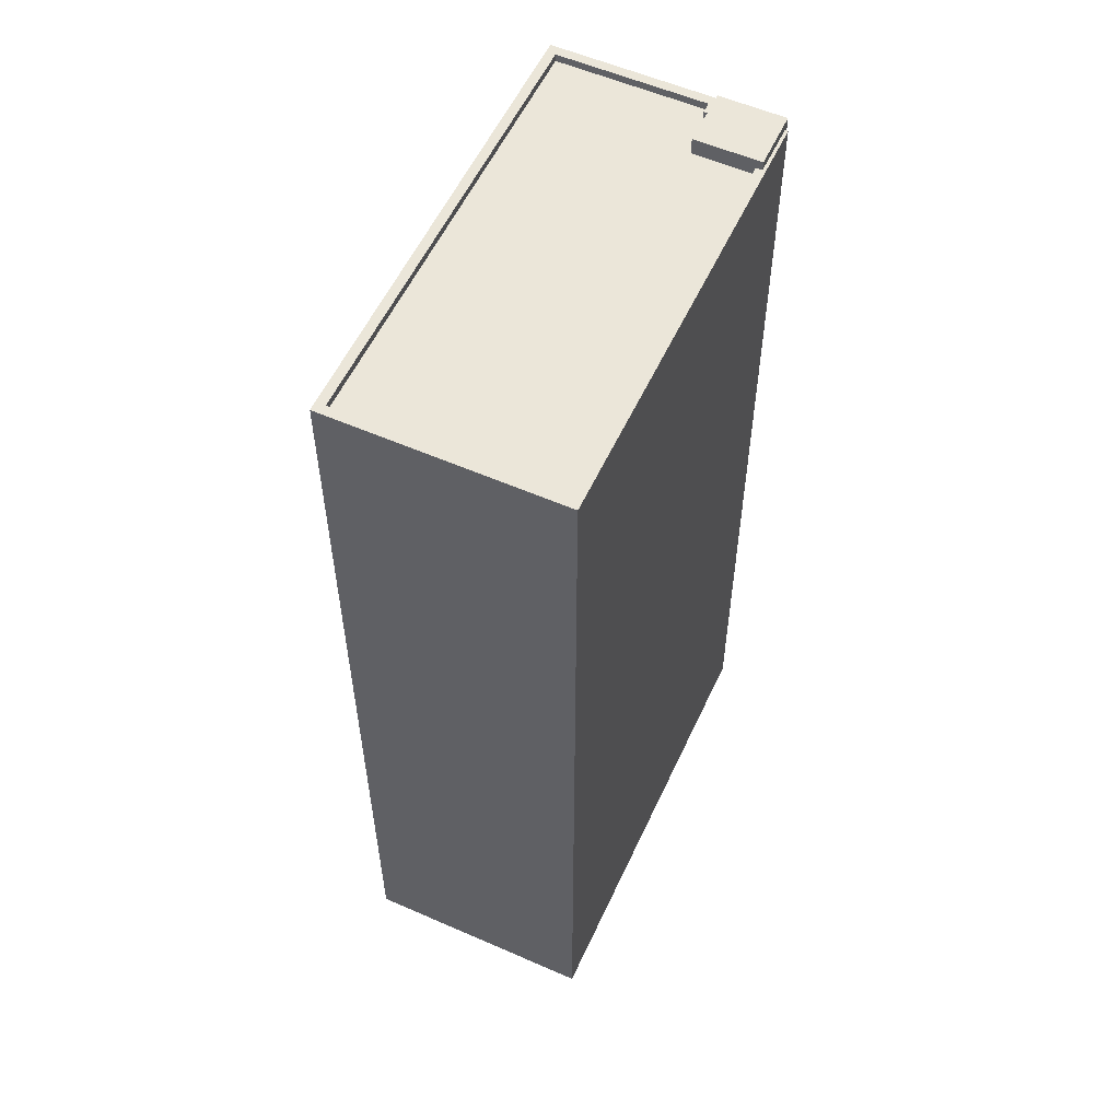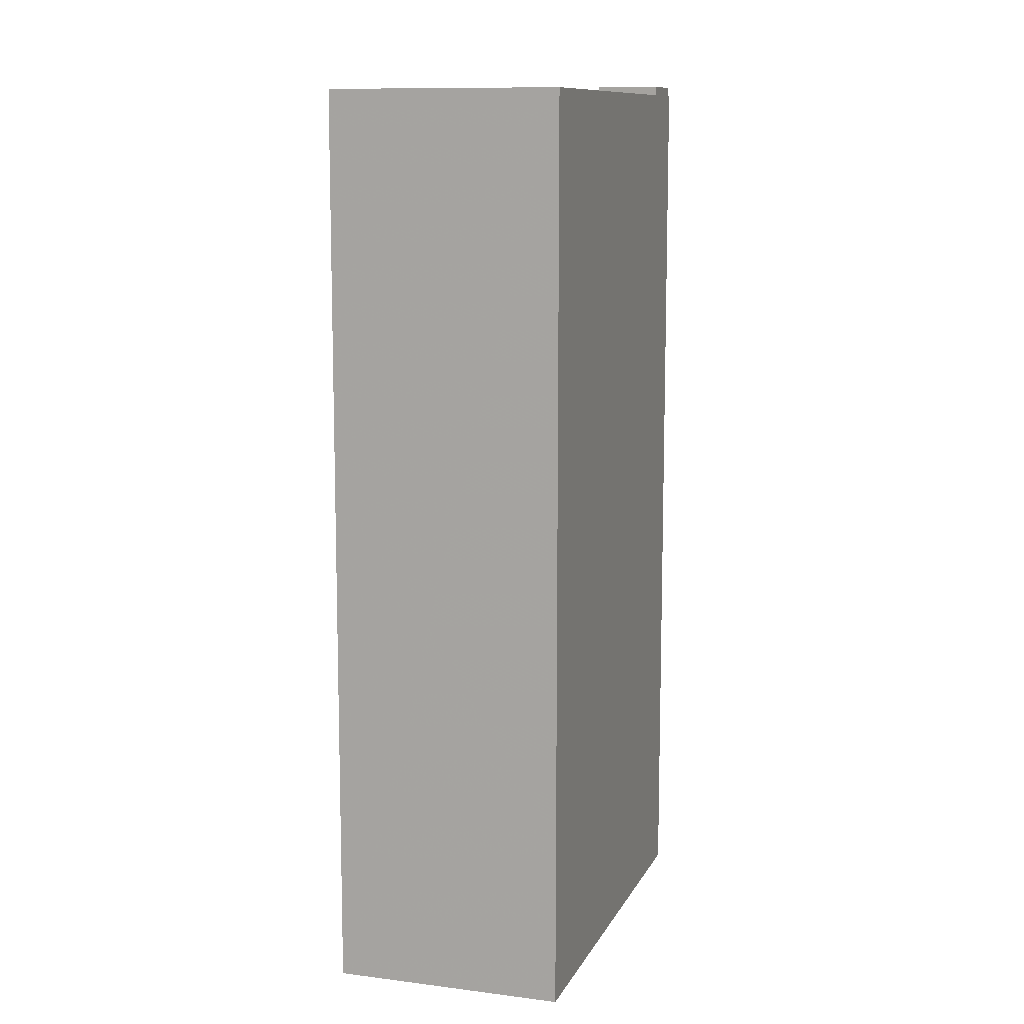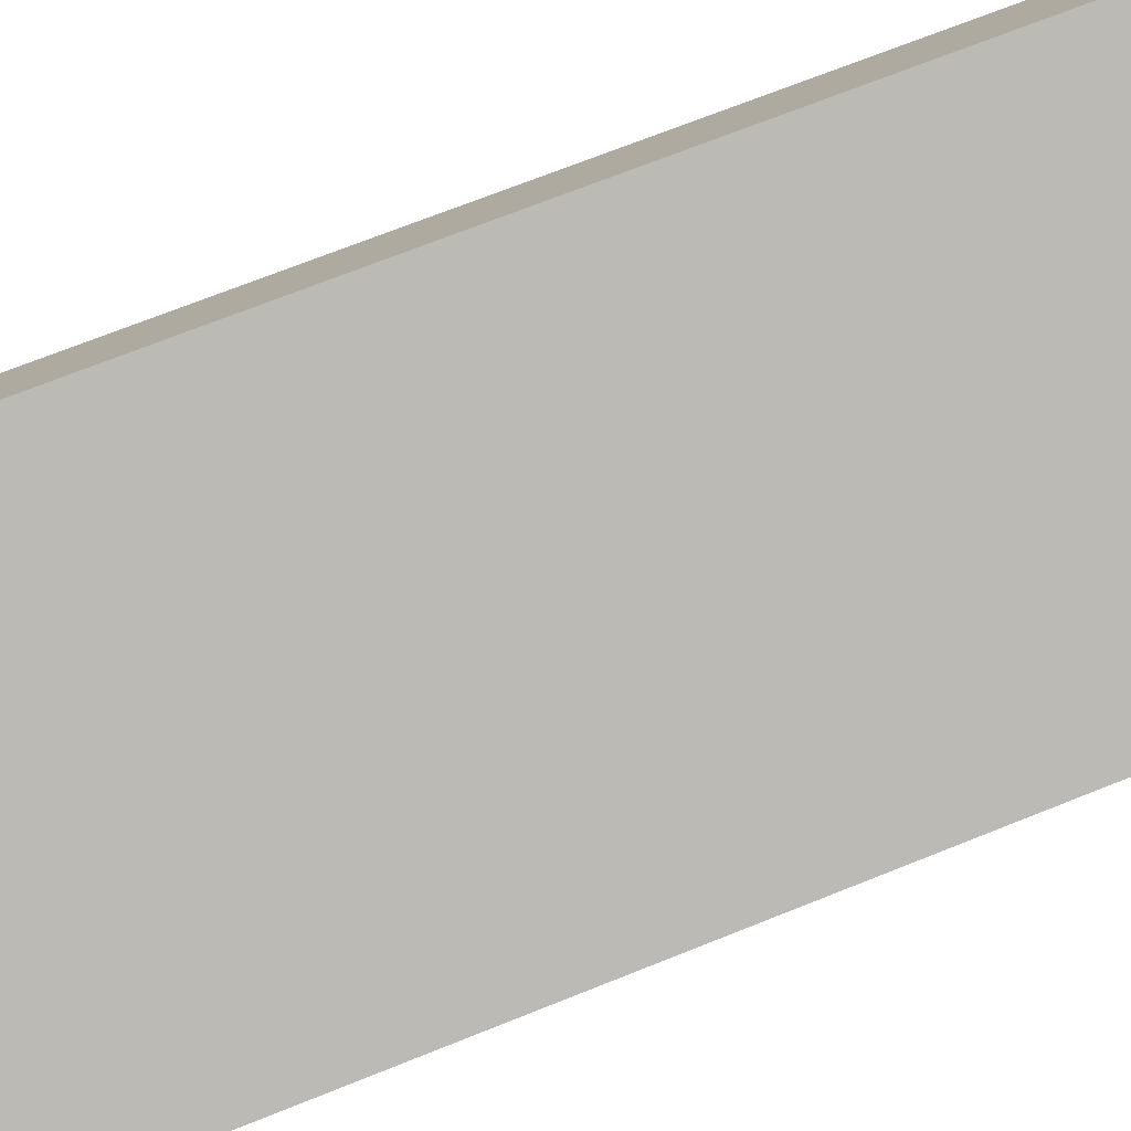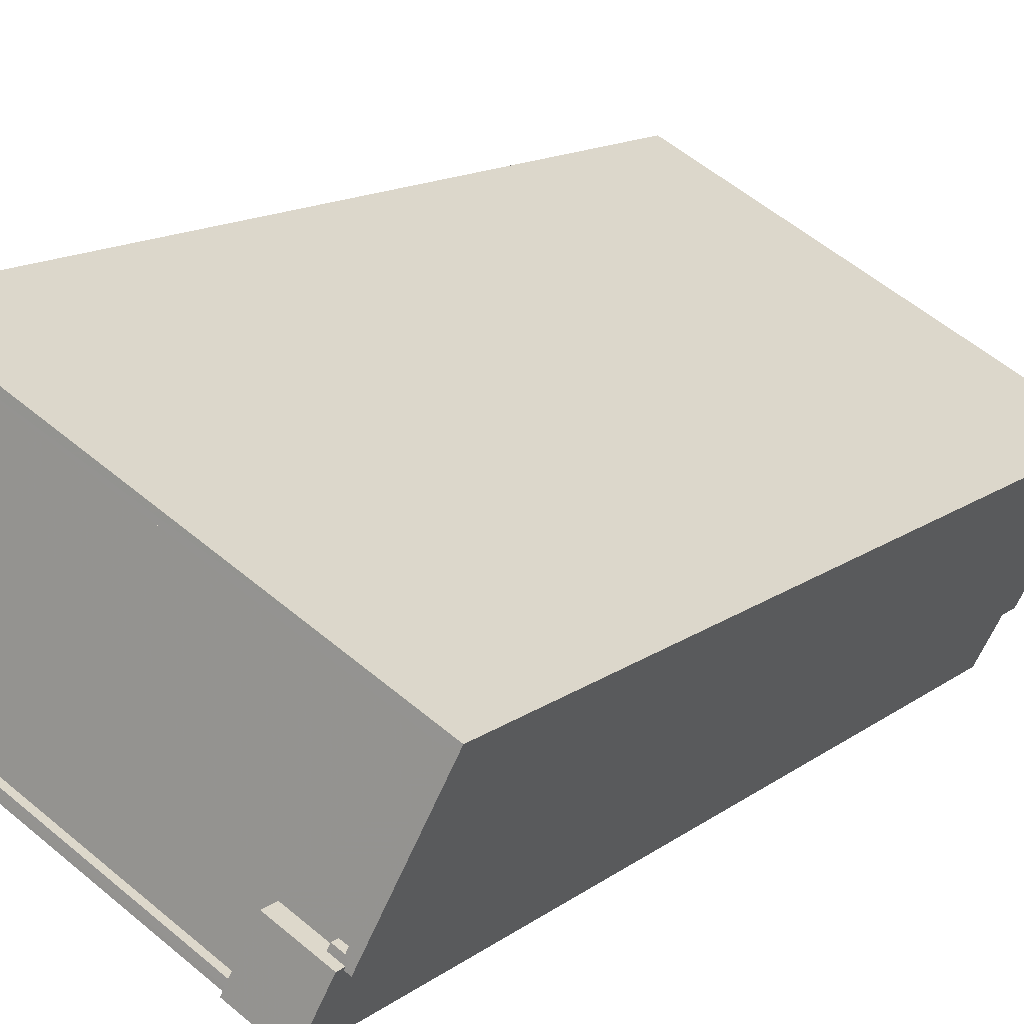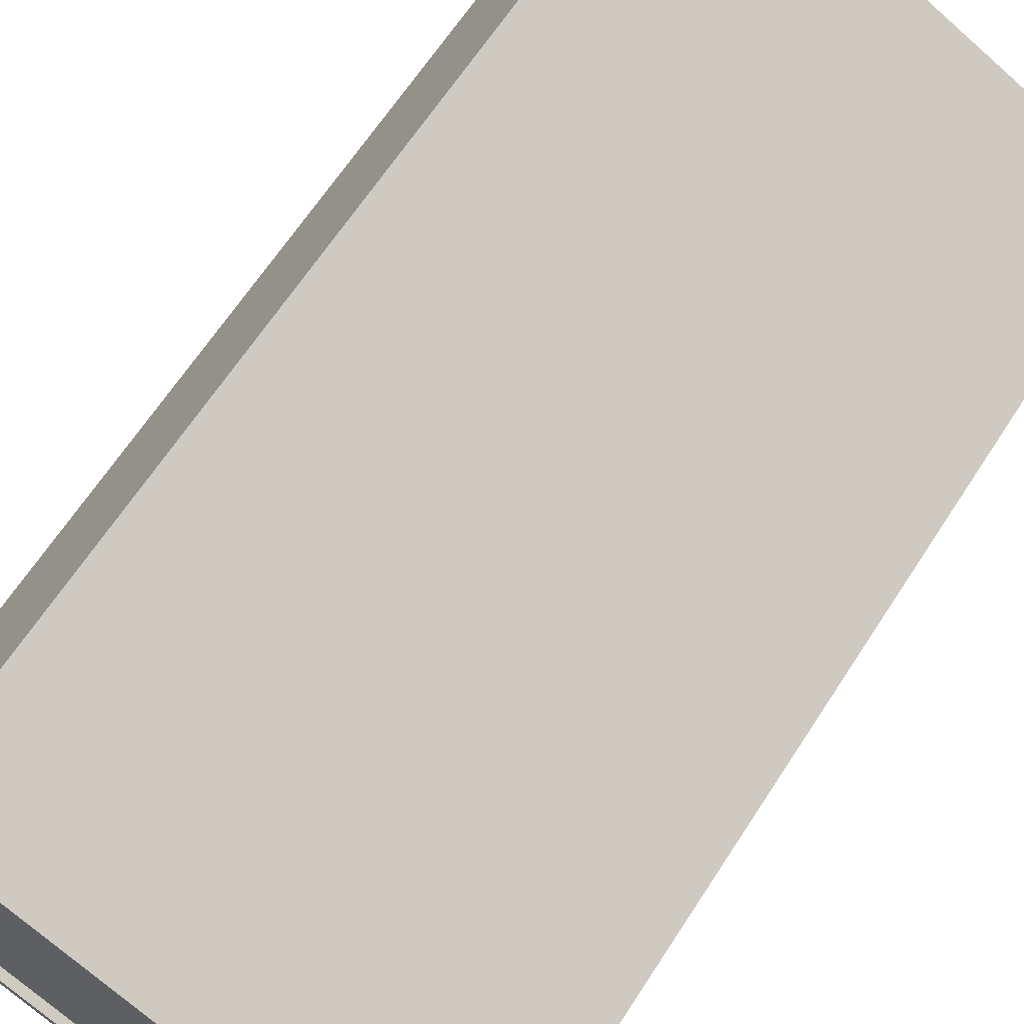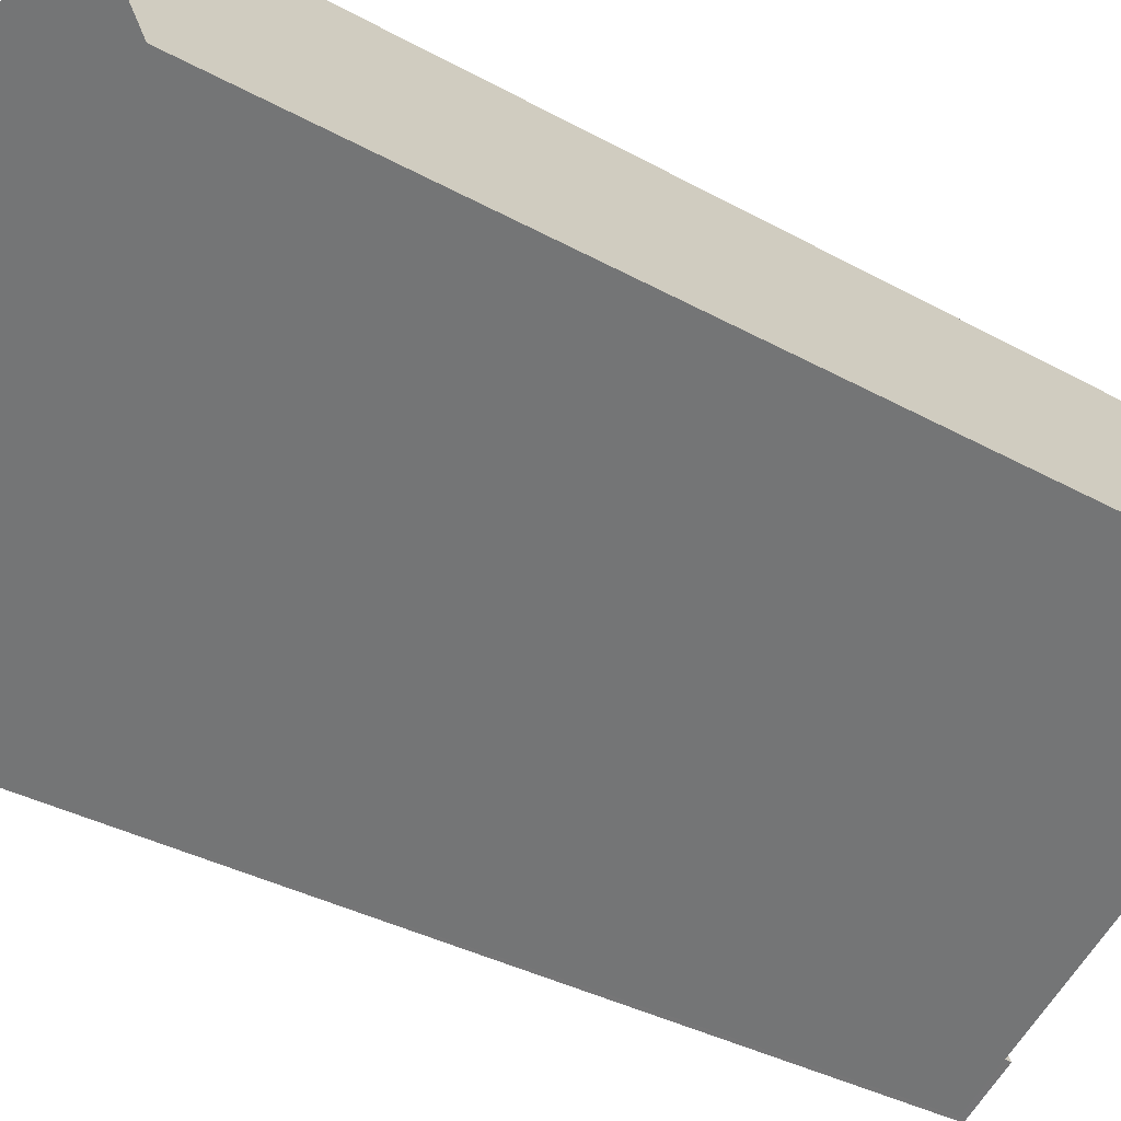
<metadata>
{"format":"obj","ext":"obj","renderer":"f3d","projection":"perspective","resolution":1024,"background":"white","views":[{"elev":56.3,"azim":-92.2,"up":"+Z"},{"elev":10.7,"azim":-99.1,"up":"+Z"},{"elev":71.6,"azim":68.3,"up":"+Y"},{"elev":13.7,"azim":32.4,"up":"+Y"},{"elev":64.3,"azim":32.8,"up":"+Y"},{"elev":-34.2,"azim":-127.0,"up":"+Y"}]}
</metadata>
<code>
v -5463 -3.662e+04 2.305
v -5464 -3.662e+04 2.305
v -5464 -3.662e+04 2.305
v -5463 -3.662e+04 2.305
v -5460 -3.661e+04 2.306
v -5464 -3.662e+04 2.305
v -5477 -3.661e+04 2.308
v -5474 -3.661e+04 2.309
v -5465 -3.662e+04 31.93
v -5466 -3.662e+04 31.93
v -5464 -3.662e+04 31.93
v -5463 -3.662e+04 31.93
v -5477 -3.661e+04 31.38
v -5465 -3.662e+04 31.38
v -5473 -3.661e+04 31.38
v -5461 -3.661e+04 31.38
v -5466 -3.662e+04 31.38
v -5463 -3.662e+04 31.38
v -5463 -3.662e+04 31.38
v -5463 -3.662e+04 31.38
v -5464 -3.662e+04 31.63
v -5464 -3.662e+04 31.63
v -5466 -3.662e+04 31.63
v -5477 -3.661e+04 31.63
v -5463 -3.662e+04 31.63
v -5460 -3.661e+04 31.63
v -5463 -3.662e+04 31.63
v -5463 -3.662e+04 31.63
v -5463 -3.662e+04 31.63
v -5477 -3.661e+04 31.63
v -5474 -3.661e+04 31.63
v -5473 -3.661e+04 31.63
v -5463 -3.662e+04 31.63
v -5466 -3.662e+04 31.63
v -5463 -3.662e+04 31.63
v -5461 -3.661e+04 31.63
f 1 2 3
f 4 1 5
f 6 7 3
f 8 5 1
f 7 8 1
f 7 1 3
f 9 10 11
f 12 9 11
f 13 14 15
f 15 14 16
f 13 17 14
f 16 18 19
f 18 14 20
f 16 14 18
f 21 22 23
f 24 21 23
f 25 26 27
f 28 25 29
f 24 30 31
f 32 26 31
f 33 29 27
f 30 23 34
f 27 35 33
f 32 36 26
f 30 32 31
f 36 27 26
f 24 23 30
f 29 25 27
f 10 22 11
f 11 22 2
f 10 23 22
f 2 22 3
f 29 12 28
f 1 28 2
f 2 28 11
f 28 12 11
f 34 9 14
f 14 17 34
f 10 9 34
f 23 10 34
f 20 14 33
f 29 33 12
f 12 33 9
f 33 14 9
f 1 4 25
f 28 1 25
f 3 21 6
f 3 22 21
f 21 24 7
f 6 21 7
f 24 8 7
f 24 31 8
f 26 5 8
f 31 26 8
f 25 4 5
f 26 25 5
f 27 16 19
f 27 36 16
f 27 19 18
f 35 27 18
f 33 35 18
f 20 33 18
f 34 13 30
f 34 17 13
f 30 13 15
f 32 30 15
f 36 15 16
f 36 32 15

</code>
